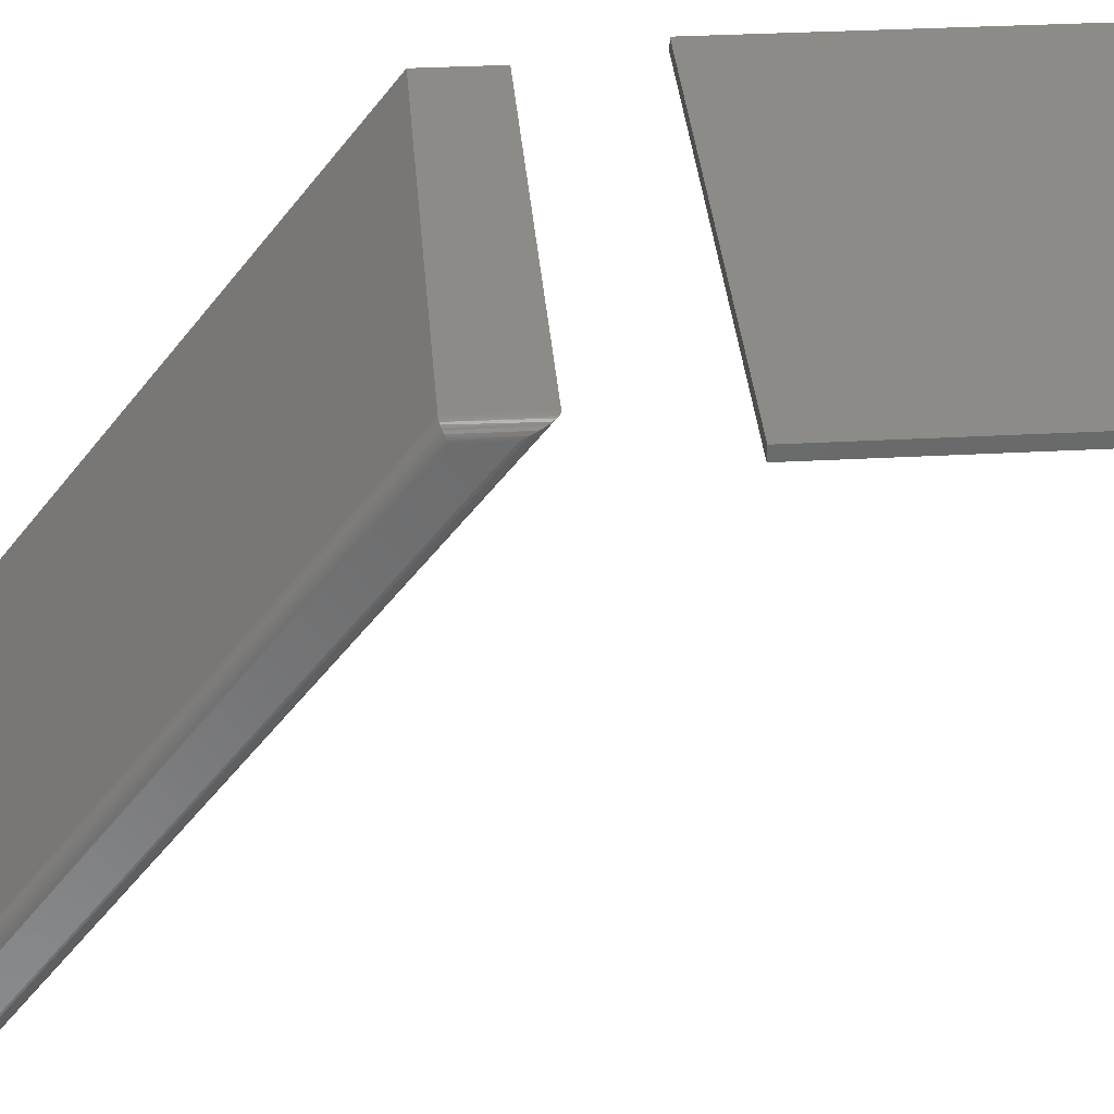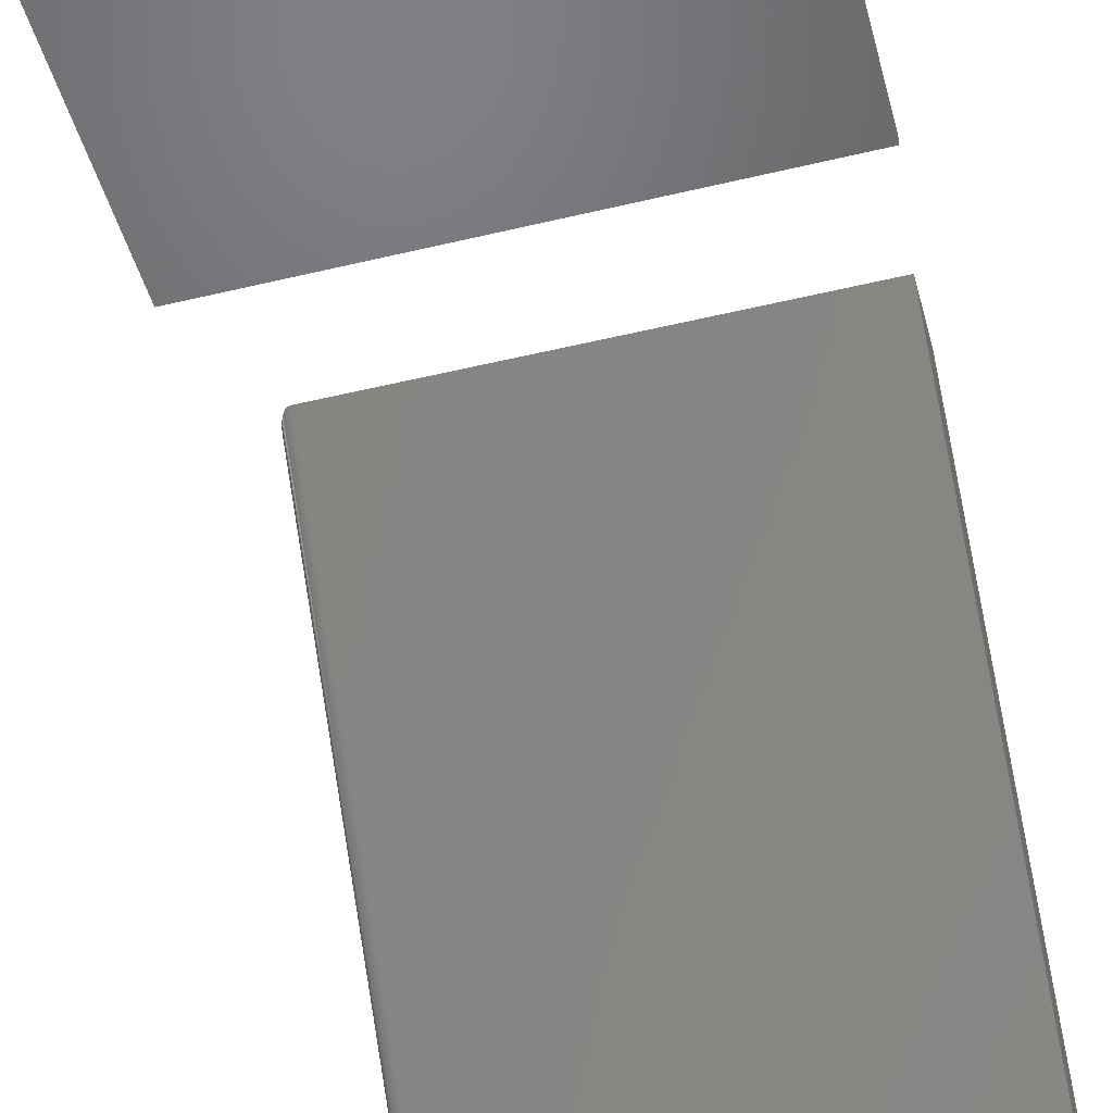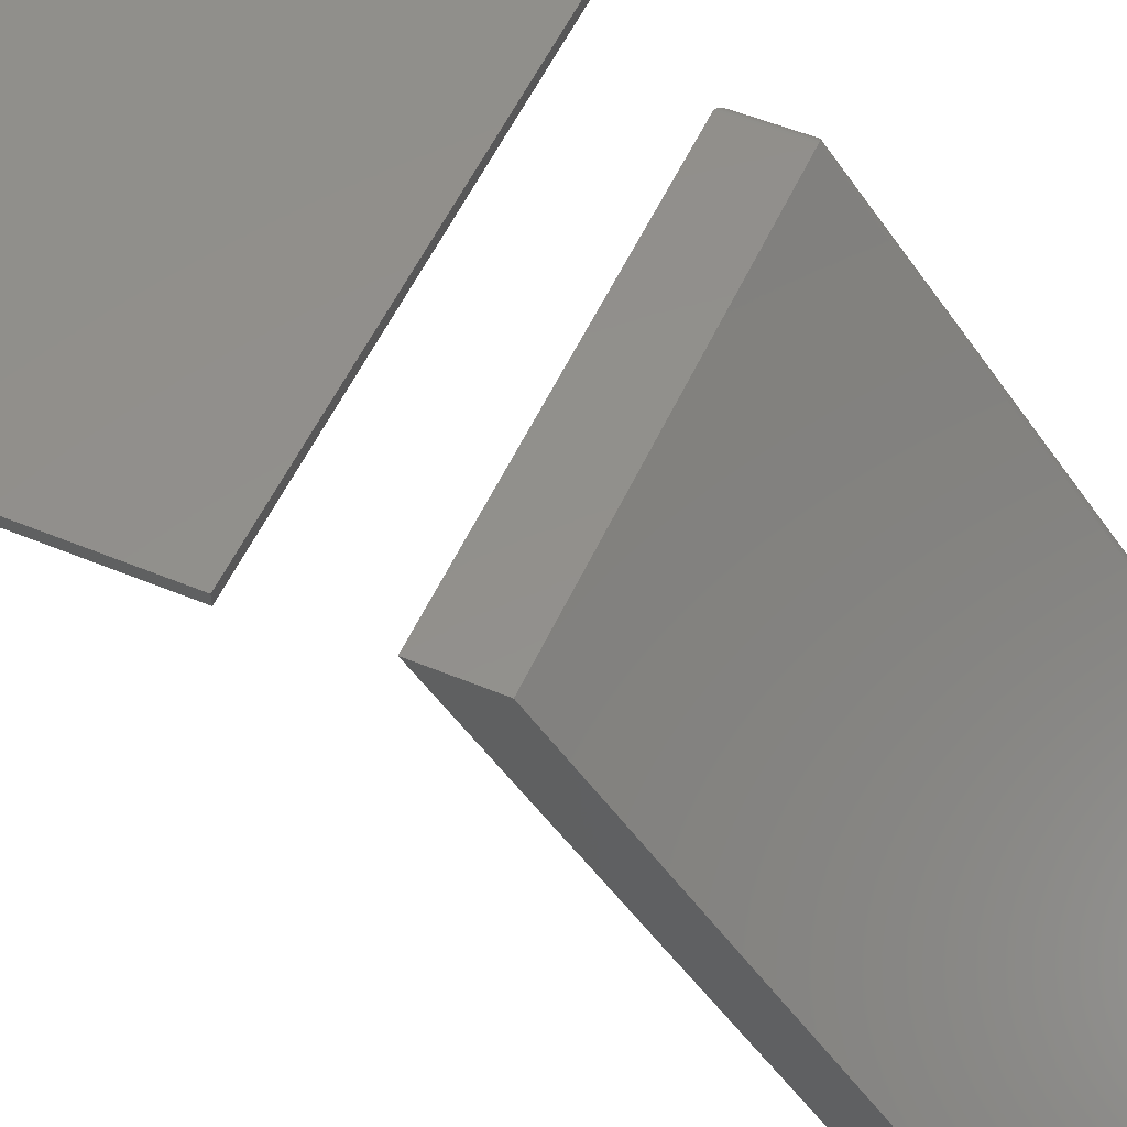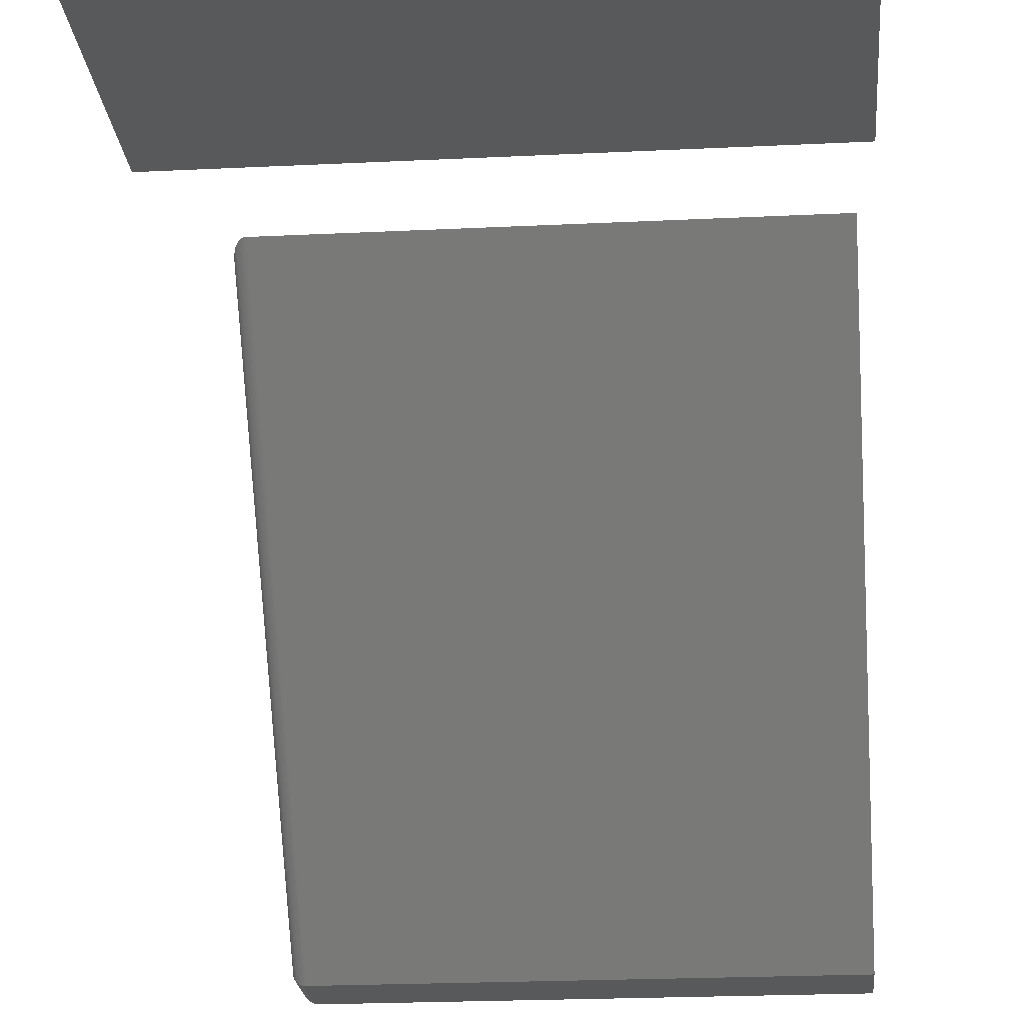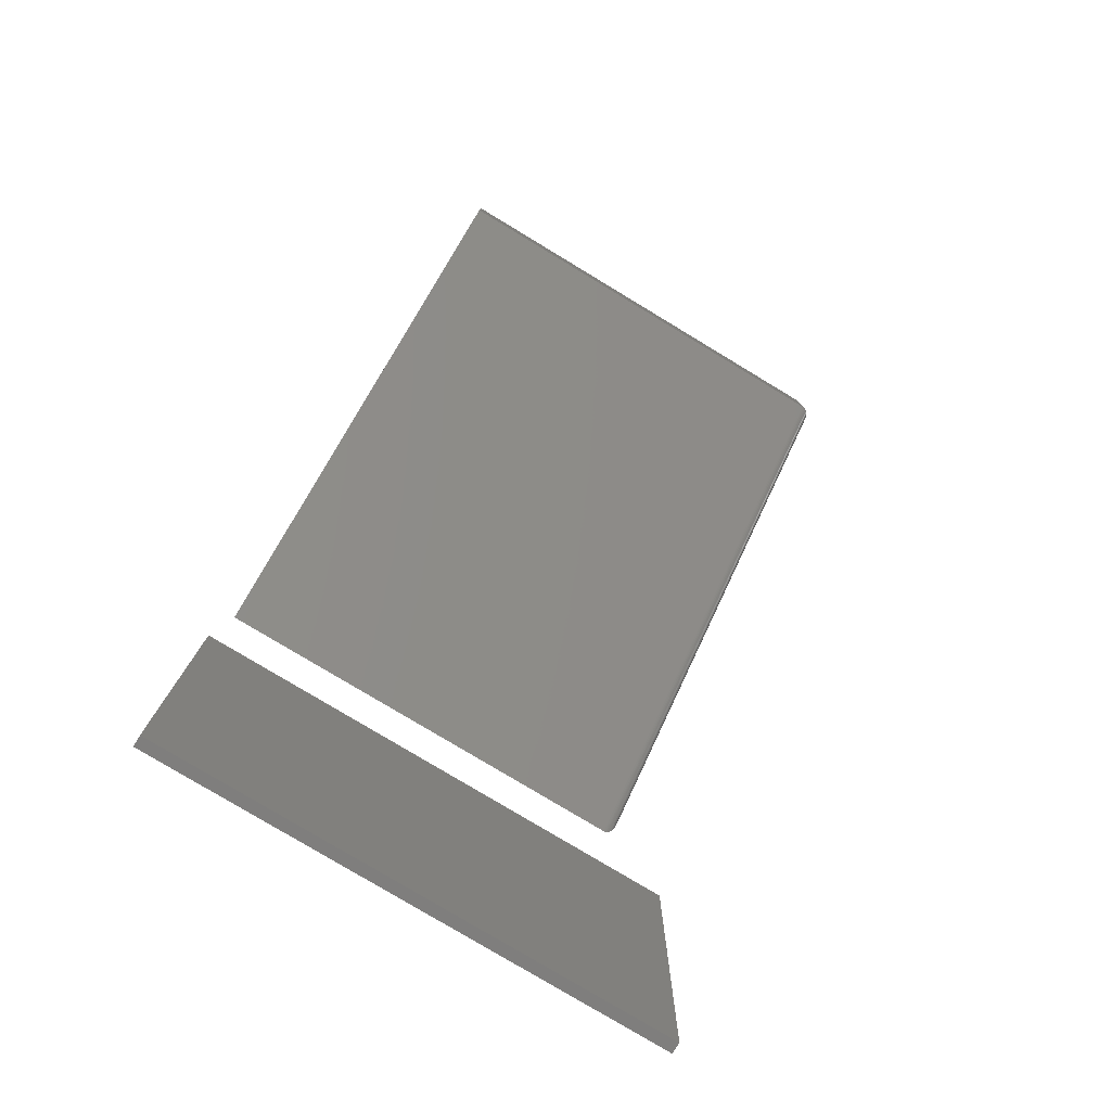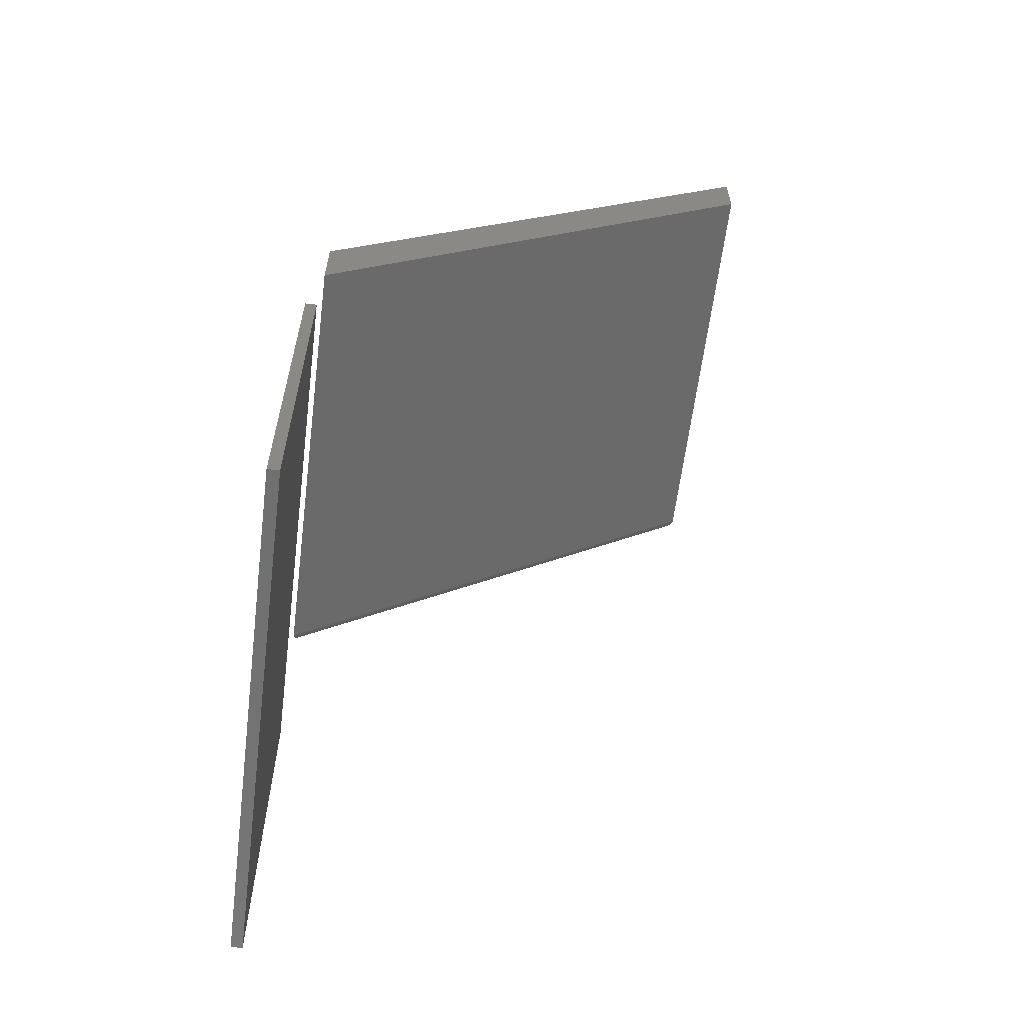
<metadata>
{"format":"stl","ext":"stl","renderer":"f3d","projection":"perspective","resolution":1024,"background":"white","views":[{"elev":33.5,"azim":-94.3,"up":"+Z"},{"elev":-47.9,"azim":15.1,"up":"+Z"},{"elev":53.4,"azim":114.0,"up":"+Z"},{"elev":-21.7,"azim":5.0,"up":"+Z"},{"elev":-79.0,"azim":148.9,"up":"+Y"},{"elev":-61.6,"azim":82.9,"up":"+Y"}]}
</metadata>
<code>
# stl→obj: 56 verts, 104 faces
v -0.2969 0.6673 -0.625
v -0.2969 0.1734 -0.01562
v -0.2969 0.715 -0.625
v -0.2969 0.2275 -0.01562
v -0.2812 0.235 -5.781e-18
v -0.2812 0.1406 5.551e-17
v 0.3281 0.235 -5.781e-18
v 0.3281 0.1406 5.551e-17
v 0.3281 0.7475 -0.6406
v -0.2812 0.7475 -0.6406
v -0.2812 0.6599 -0.6406
v 0.3281 0.6599 -0.6406
v -0.2967 0.2287 -0.01311
v -0.2965 0.7225 -0.6286
v -0.2961 0.2299 -0.01072
v -0.2951 0.73 -0.6322
v -0.2951 0.231 -0.008436
v -0.2938 0.232 -0.00634
v -0.293 0.7365 -0.6353
v -0.2922 0.2329 -0.004474
v -0.2911 0.7402 -0.6371
v -0.2903 0.2336 -0.002886
v -0.2889 0.7433 -0.6386
v -0.2882 0.2343 -0.001618
v -0.2877 0.7446 -0.6392
v -0.2859 0.2347 -0.0007011
v -0.2865 0.7456 -0.6397
v -0.2835 0.235 -0.0001587
v -0.2839 0.7471 -0.6404
v -0.2852 0.7465 -0.6401
v -0.2967 0.6661 -0.6275
v -0.2961 0.665 -0.6299
v -0.2951 0.6639 -0.6322
v -0.2938 0.6629 -0.6343
v -0.2922 0.662 -0.6362
v -0.2903 0.6612 -0.6377
v -0.2882 0.6606 -0.639
v -0.2859 0.6602 -0.6399
v -0.2835 0.6599 -0.6405
v -0.2965 0.1658 -0.01201
v -0.2951 0.1583 -0.008439
v -0.293 0.1518 -0.005306
v -0.2911 0.148 -0.003511
v -0.2889 0.1449 -0.002027
v -0.2877 0.1436 -0.001401
v -0.2865 0.1425 -0.0009148
v -0.2839 0.1411 -0.0002274
v -0.2852 0.1417 -0.0005023
v -0.3672 -0.5 0.01562
v 0.3438 -0.5 0.01562
v -0.3672 -0.006086 0.01562
v 0.3438 -0.006086 0.01562
v -0.3672 -0.5 0
v -0.3672 -0.006086 0
v 0.3438 -0.5 0
v 0.3438 -0.006086 0
f 1 2 3
f 3 2 4
f 5 6 7
f 7 6 8
f 9 10 7
f 7 10 5
f 11 10 12
f 12 10 9
f 8 6 12
f 12 6 11
f 3 13 14
f 3 4 13
f 14 13 15
f 14 15 16
f 16 15 17
f 16 17 18
f 16 18 19
f 18 20 19
f 21 19 20
f 20 22 21
f 23 21 22
f 23 22 24
f 24 25 23
f 25 24 26
f 25 26 27
f 5 10 28
f 28 10 29
f 28 29 26
f 26 29 30
f 26 30 27
f 1 14 31
f 1 3 14
f 32 31 14
f 14 16 32
f 32 16 33
f 33 16 19
f 34 33 19
f 34 19 35
f 35 19 21
f 35 21 36
f 36 21 23
f 36 23 37
f 37 23 25
f 37 25 27
f 37 27 38
f 10 11 29
f 29 11 39
f 29 39 30
f 30 39 38
f 30 38 27
f 2 31 40
f 2 1 31
f 40 31 32
f 40 32 41
f 41 32 33
f 41 33 34
f 41 34 42
f 34 35 42
f 43 42 35
f 35 36 43
f 44 43 36
f 44 36 37
f 37 45 44
f 45 37 38
f 45 38 46
f 11 6 39
f 39 6 47
f 39 47 38
f 38 47 48
f 38 48 46
f 2 13 4
f 2 40 13
f 15 13 40
f 40 41 15
f 15 41 17
f 17 41 42
f 18 17 42
f 18 42 20
f 20 42 43
f 20 43 22
f 22 43 44
f 22 44 24
f 24 44 45
f 24 45 46
f 24 46 26
f 6 5 47
f 47 5 28
f 47 28 48
f 48 28 26
f 48 26 46
f 12 9 8
f 8 9 7
f 49 50 51
f 51 50 52
f 53 54 55
f 55 54 56
f 51 54 49
f 49 54 53
f 52 56 51
f 51 56 54
f 50 55 52
f 52 55 56
f 49 53 50
f 50 53 55

</code>
